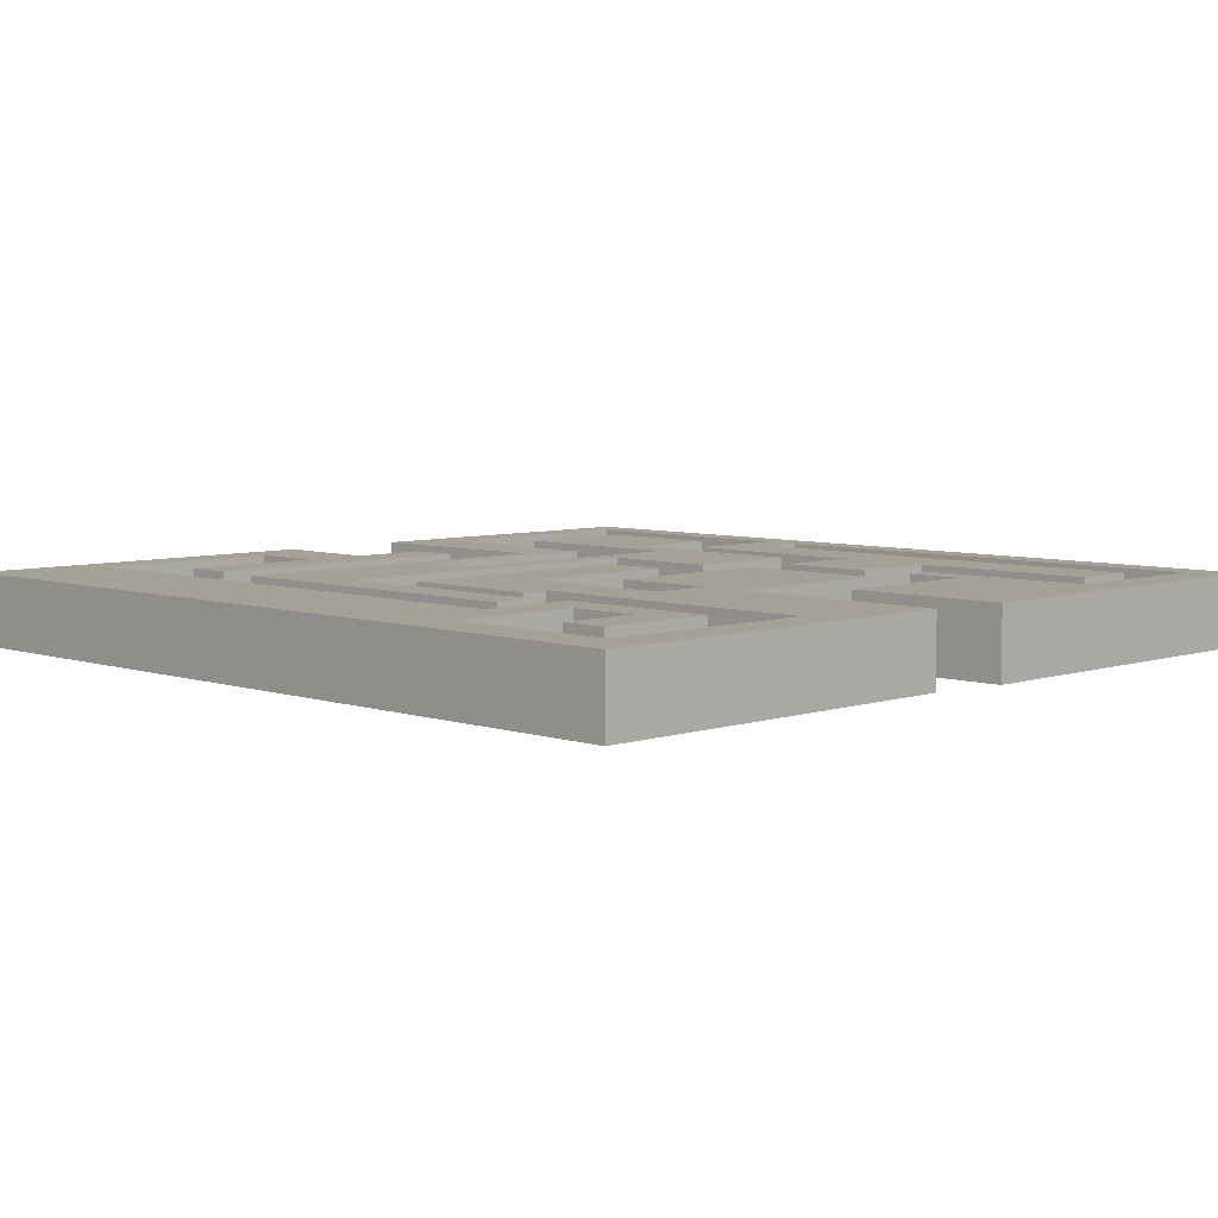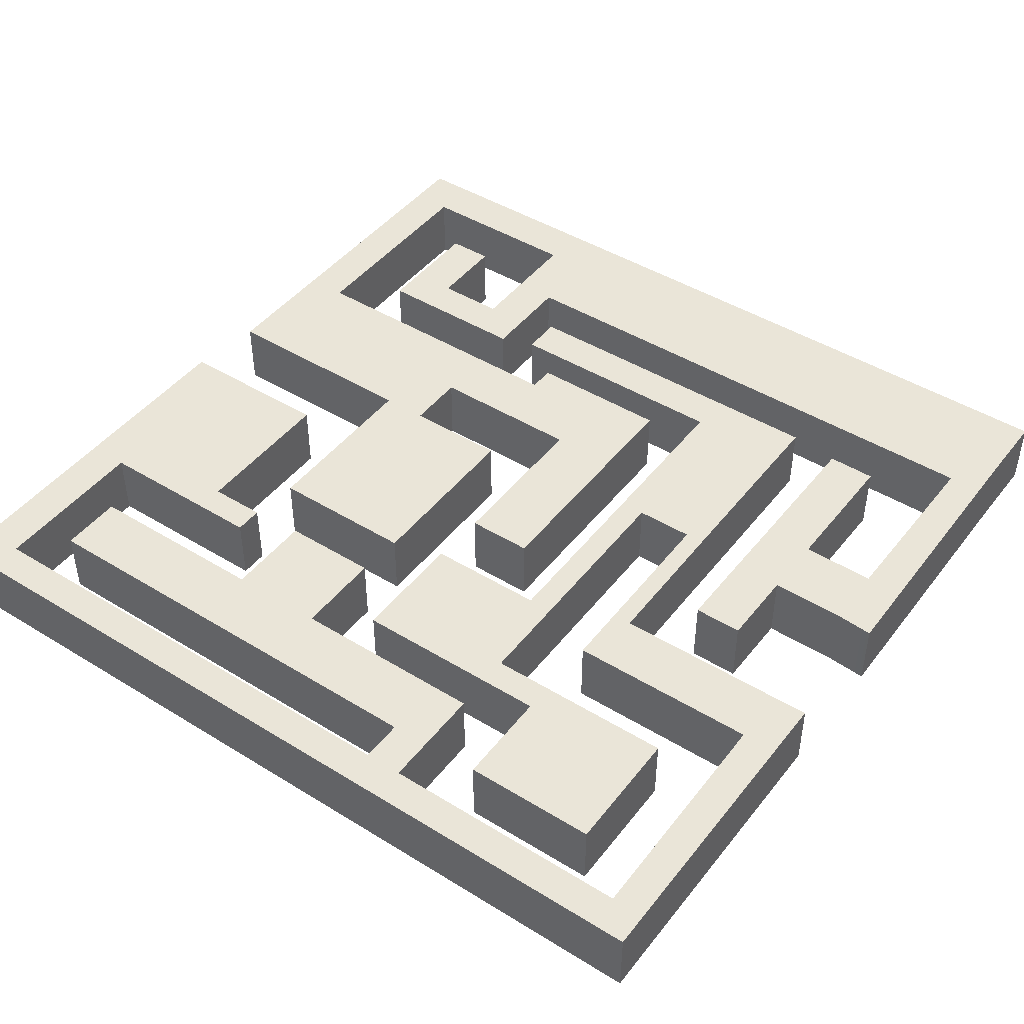
<metadata>
{"format":"obj","ext":"obj","renderer":"f3d","projection":"perspective","resolution":1024,"background":"white","views":[{"elev":6.1,"azim":-135.0,"up":"+Y"},{"elev":45.2,"azim":35.5,"up":"+Y"}]}
</metadata>
<code>
g default
v -0.5 3.063 1.775
v 0.5 3.063 1.775
v -0.5 -0.2329 1.775
v 0.5 -0.2329 1.775
v 1.481 -0.2329 1.775
v 1.481 3.063 1.775
v -0.5 -0.2329 11.86
v 0.5 -0.2329 11.86
v -0.5 3.063 11.86
v 0.5 3.063 11.86
v 1.481 -0.2329 11.86
v 1.481 3.063 11.86
v -0.5 -0.2329 9.136
v -0.5 3.063 9.136
v 0.5 3.063 9.136
v 1.481 3.063 9.136
v 1.481 -0.2329 9.136
v 0.5 -0.2329 9.136
v -0.5 -0.2329 10.5
v -0.5 3.063 10.5
v 0.5 3.063 10.5
v 1.481 3.063 10.5
v 1.481 -0.2329 10.5
v 0.5 -0.2329 10.5
v 9.886 3.063 9.136
v 9.886 3.063 10.5
v 9.886 -0.2329 9.136
v 9.886 -0.2329 10.5
v 0.5 1.415 1.775
v -0.5 1.415 1.775
v -0.5 1.415 9.136
v -0.5 1.415 10.5
v -0.5 1.415 11.86
v 1.481 1.415 11.86
v 1.481 1.415 10.5
v 9.886 1.415 10.5
v 9.886 1.415 9.136
v 1.481 1.415 9.136
v 1.481 1.415 1.775
v -0.5 3.063 20
v 0.5 3.063 20
v -0.5 1.415 20
v 0.5 1.415 20
v 1.481 3.063 20
v 1.481 1.415 20
v -0.5 -0.2329 20
v 0.5 -0.2329 20
v 1.481 -0.2329 20
v -0.5 3.063 18.37
v 0.5 3.063 18.37
v 1.481 3.063 18.37
v 1.481 1.415 18.37
v 1.481 -0.2329 18.37
v 0.5 -0.2329 18.37
v -0.5 -0.2329 18.37
v -0.5 1.415 18.37
v 40 3.063 18.37
v 40 1.415 18.37
v 40 3.063 20
v 40 1.415 20
v 40 -0.2329 18.37
v 40 -0.2329 20
v 38.4 3.063 18.37
v 38.4 1.415 18.37
v 38.4 -0.2329 18.37
v 36.15 -0.2329 20
v 36.15 1.415 20
v 36.15 3.063 20
v 36.15 3.063 -20
v 36.15 1.415 -20
v 40 3.063 -20
v 40 1.415 -20
v 36.15 -0.2329 -20
v 40 -0.2329 -20
v 38.4 3.063 -17.78
v 38.4 1.415 -17.78
v 38.4 -0.2329 -17.78
v 40 -0.2329 -16.16
v 40 1.415 -16.16
v 40 3.063 -16.16
v 0 3.063 -16.16
v 0 1.415 -16.16
v 0 3.063 -20
v 0 1.415 -20
v 0 -0.2329 -16.16
v 0 -0.2329 -20
v 1.981 3.063 -17.78
v 1.981 1.415 -17.78
v 1.981 -0.2329 -17.78
v 1.981 -0.2329 -20
v 1.981 1.415 -20
v 1.981 3.063 -20
v 1.981 3.063 -1.815
v 1.981 1.415 -1.815
v -0 3.063 -1.815
v -0 1.415 -1.815
v 1.981 -0.2329 -1.815
v -0 -0.2329 -1.815
v 1.981 3.063 -7.554
v 1.981 1.415 -7.554
v 1.981 -0.2329 -7.554
v -0 -0.2329 -7.554
v -0 1.415 -7.554
v -0 3.063 -7.554
v 12.31 3.063 -7.554
v 12.31 1.415 -7.554
v 12.31 3.063 -1.815
v 12.31 1.415 -1.815
v 12.31 -0.2329 -7.554
v 12.31 -0.2329 -1.815
v 12.23 3.063 -17.78
v 12.23 -0.2329 -17.78
v 12.23 -0.2329 -20
v 12.23 1.415 -20
v 12.23 3.063 -20
v 10.18 3.063 -17.78
v 10.18 1.415 -17.78
v 10.18 -0.2329 -17.78
v 10.18 -0.2329 -20
v 10.18 1.415 -20
v 10.18 3.063 -20
v 38.4 3.063 -14.35
v 38.4 1.415 -14.35
v 12.23 3.063 -14.35
v 12.23 1.415 -14.35
v 38.4 -0.2329 -14.35
v 12.23 -0.2329 -14.35
v 10.18 3.063 -14.35
v 10.18 1.415 -14.35
v 10.18 -0.2329 -14.35
v 12.23 3.063 -9.761
v 12.23 1.415 -9.761
v 10.18 3.063 -9.761
v 10.18 1.415 -9.761
v 12.23 -0.2329 -9.761
v 10.18 -0.2329 -9.761
v 12.23 3.063 -11.6
v 12.23 1.415 -11.6
v 12.23 -0.2329 -11.6
v 10.18 -0.2329 -11.6
v 10.18 1.415 -11.6
v 10.18 3.063 -11.6
v 4.737 -0.2329 -11.6
v 4.737 1.415 -11.6
v 4.737 -0.2329 -9.761
v 4.737 1.415 -9.761
v 4.737 3.063 -11.6
v 4.737 3.063 -9.761
v 6.914 -0.2329 -11.6
v 6.914 1.415 -11.6
v 6.914 3.063 -11.6
v 6.914 3.063 -9.761
v 6.914 1.415 -9.761
v 6.914 -0.2329 -9.761
v 6.914 -0.2329 -15.3
v 6.914 1.415 -15.3
v 4.737 -0.2329 -15.3
v 4.737 1.415 -15.3
v 6.914 3.063 -15.3
v 4.737 3.063 -15.3
v 1.981 3.063 -4.685
v 12.31 3.063 -4.685
v 12.31 1.415 -4.685
v 12.31 -0.2329 -4.685
v 1.981 -0.2329 -4.685
v -0 -0.2329 -4.685
v -0 1.415 -4.685
v -0 3.063 -4.685
v 22.81 3.063 -7.554
v 22.81 1.415 -7.554
v 22.81 3.063 -4.685
v 22.81 1.415 -4.685
v 22.81 -0.2329 -7.554
v 22.81 -0.2329 -4.685
v 19.66 3.063 -7.554
v 19.66 -0.2329 -7.554
v 19.66 -0.2329 -4.685
v 19.66 1.415 -4.685
v 19.66 3.063 -4.685
v 19.66 -0.2329 3.123
v 19.66 1.415 3.123
v 22.81 -0.2329 3.123
v 22.81 1.415 3.123
v 19.66 3.063 3.123
v 22.81 3.063 3.123
v 11.27 3.063 -7.554
v 11.27 1.415 -7.554
v 11.27 -0.2329 -7.554
v 11.27 -0.2329 -4.685
v 11.27 -0.2329 -1.815
v 11.27 1.415 -1.815
v 11.27 3.063 -1.815
v 11.27 3.063 -4.685
v 7.18 1.415 9.136
v 7.18 1.415 1.775
v 7.18 3.063 1.775
v 7.18 3.063 9.136
v 7.18 -0.2329 1.775
v 7.18 -0.2329 9.136
v 11.27 -0.2329 5.826
v 12.31 -0.2329 5.826
v 11.27 3.063 5.826
v 12.31 3.063 5.826
v 10.13 -0.2329 -1.815
v 10.13 1.415 -1.815
v 10.13 -0.2329 5.826
v 10.13 1.415 5.826
v 10.13 3.063 -1.815
v 10.13 3.063 5.826
v 11.27 -0.2329 6.711
v 11.27 1.415 6.711
v 12.31 -0.2329 6.711
v 12.31 1.415 6.711
v 11.27 3.063 6.711
v 12.31 3.063 6.711
v 10.13 1.415 6.711
v 10.13 -0.2329 6.711
v 10.13 3.063 6.711
v 17.13 1.415 -1.815
v 17.13 -0.2329 -1.815
v 17.13 1.415 5.826
v 17.13 -0.2329 5.826
v 17.13 3.063 -1.815
v 17.13 3.063 5.826
v 17.13 1.415 6.711
v 17.13 -0.2329 6.711
v 17.13 3.063 6.711
v 38.34 3.063 4.251
v 38.34 1.415 4.251
v 38.34 -0.2329 4.251
v 40.06 -0.2329 4.217
v 40.06 1.415 4.217
v 40.06 3.063 4.217
v 38.28 3.063 -2.198
v 38.28 1.415 -2.198
v 38.28 -0.2329 -2.198
v 40.13 -0.2329 -2.059
v 40.13 1.415 -2.059
v 40.13 3.063 -2.059
v 15.98 3.063 -7.554
v 15.98 1.415 -7.554
v 15.98 -0.2329 -7.554
v 15.98 -0.2329 -4.685
v 15.98 1.415 -4.685
v 15.98 3.063 -4.685
v 19.66 3.063 -8.835
v 19.66 1.415 -8.835
v 22.81 3.063 -8.835
v 22.81 1.415 -8.835
v 19.66 -0.2329 -8.835
v 22.81 -0.2329 -8.835
v 15.98 3.063 -8.835
v 15.98 1.415 -8.835
v 15.98 -0.2329 -8.835
v 38.3 3.063 -5.315
v 38.3 1.415 -5.315
v 38.3 -0.2329 -5.315
v 40.1 -0.2329 -4.879
v 40.1 1.415 -4.879
v 40.1 3.063 -4.879
v 32.39 3.063 -2.233
v 32.39 1.415 -2.233
v 32.42 3.063 -5.351
v 32.42 1.415 -5.351
v 32.39 -0.2329 -2.233
v 32.42 -0.2329 -5.351
v 34.75 3.063 -2.219
v 34.75 1.415 -2.219
v 34.75 -0.2329 -2.219
v 34.77 -0.2329 -5.336
v 34.77 1.415 -5.336
v 34.77 3.063 -5.336
v 34.81 -0.2329 -11.98
v 34.81 1.415 -11.98
v 32.46 -0.2329 -11.99
v 32.46 1.415 -11.99
v 34.81 3.063 -11.98
v 32.46 3.063 -11.99
v 32.39 3.063 -2.233
v 32.39 1.415 -2.233
v 32.42 3.063 -5.351
v 32.42 1.415 -5.351
v 32.39 -0.2329 -2.233
v 32.42 -0.2329 -5.351
v 22.81 3.063 -7.554
v 22.81 -0.2329 -7.554
v 38.35 3.063 7.075
v 38.35 1.415 7.075
v 38.35 -0.2329 7.075
v 40.05 -0.2329 7.048
v 40.05 1.415 7.048
v 40.05 3.063 7.048
v 29.17 3.063 7.116
v 29.17 1.415 7.116
v 29.16 3.063 4.292
v 29.16 1.415 4.292
v 29.17 -0.2329 7.116
v 29.16 -0.2329 4.292
v 30.09 3.063 7.112
v 30.09 1.415 7.112
v 30.09 -0.2329 7.112
v 30.07 -0.2329 4.288
v 30.07 1.415 4.288
v 30.07 3.063 4.288
v 30.04 -0.2329 -2.599
v 30.04 1.415 -2.599
v 29.13 -0.2329 -2.595
v 29.13 1.415 -2.595
v 30.04 3.063 -2.599
v 29.13 3.063 -2.595
v 30.02 -0.2329 -12.3
v 30.02 1.415 -12.3
v 29.1 -0.2329 -12.3
v 29.1 1.415 -12.3
v 30.02 3.063 -12.3
v 29.1 3.063 -12.3
v 25.15 1.415 -2.577
v 25.15 -0.2329 -2.577
v 25.12 1.415 -12.28
v 25.12 -0.2329 -12.28
v 25.15 3.063 -2.577
v 25.12 3.063 -12.28
v 26.34 1.415 -2.583
v 26.34 -0.2329 -2.583
v 26.32 -0.2329 -12.28
v 26.32 1.415 -12.28
v 26.32 3.063 -12.28
v 26.34 3.063 -2.583
v 26.38 1.415 11.53
v 26.38 -0.2329 11.53
v 25.19 1.415 11.54
v 25.19 -0.2329 11.54
v 26.38 3.063 11.53
v 25.19 3.063 11.54
v 30.02 -0.2329 -10.36
v 30.02 1.415 -10.36
v 30.02 3.063 -10.36
v 29.1 3.063 -10.36
v 26.32 3.063 -10.34
v 25.13 3.063 -10.34
v 25.13 1.415 -10.34
v 25.13 -0.2329 -10.34
v 26.32 -0.2329 -10.34
v 29.1 -0.2329 -10.36
v 13.86 3.063 -10.31
v 13.86 1.415 -10.31
v 13.85 3.063 -12.25
v 13.85 1.415 -12.25
v 13.86 -0.2329 -10.31
v 13.85 -0.2329 -12.25
v 26.37 1.415 5.885
v 26.37 -0.2329 5.885
v 25.17 -0.2329 5.89
v 25.17 1.415 5.89
v 25.17 3.063 5.89
v 26.37 3.063 5.885
v 19.53 -0.2329 5.905
v 19.53 1.415 5.905
v 19.55 -0.2329 11.55
v 19.55 1.415 11.55
v 19.53 3.063 5.905
v 19.55 3.063 11.55
v 26.38 1.415 10.14
v 26.38 -0.2329 10.14
v 25.18 -0.2329 10.14
v 19.54 -0.2329 10.16
v 19.54 1.415 10.16
v 19.54 3.063 10.16
v 25.18 3.063 10.14
v 26.38 3.063 10.14
v 35.49 1.415 10.11
v 35.49 -0.2329 10.11
v 35.5 1.415 11.51
v 35.5 -0.2329 11.51
v 35.49 3.063 10.11
v 35.5 3.063 11.51
v 29.11 1.415 10.13
v 29.11 -0.2329 10.13
v 29.11 -0.2329 11.52
v 29.11 1.415 11.52
v 29.11 3.063 11.52
v 29.11 3.063 10.13
v 29.13 -0.2329 16.19
v 29.13 1.415 16.19
v 35.51 -0.2329 16.18
v 35.51 1.415 16.18
v 29.13 3.063 16.19
v 35.51 3.063 16.18
v 26.42 3.063 18.37
v 26.42 1.415 18.37
v 26.42 -0.2329 18.37
v 24.89 -0.2329 20
v 24.89 1.415 20
v 24.89 3.063 20
v 24.6 3.063 18.37
v 24.6 1.415 18.37
v 24.6 -0.2329 18.37
v 23.19 -0.2329 20
v 23.19 1.415 20
v 23.19 3.063 20
v 24.6 3.063 13.24
v 24.6 1.415 13.24
v 26.42 3.063 13.24
v 26.42 1.415 13.24
v 24.6 -0.2329 13.24
v 26.42 -0.2329 13.24
v 24.6 3.063 16.32
v 24.6 1.415 16.32
v 24.6 -0.2329 16.32
v 26.42 -0.2329 16.32
v 26.42 1.415 16.32
v 26.42 3.063 16.32
v 12.38 3.063 16.32
v 12.38 1.415 16.32
v 12.38 3.063 13.24
v 12.38 1.415 13.24
v 12.38 -0.2329 16.32
v 12.38 -0.2329 13.24
v 16.98 3.063 16.32
v 16.98 1.415 16.32
v 16.98 -0.2329 16.32
v 16.98 -0.2329 13.24
v 16.98 1.415 13.24
v 16.98 3.063 13.24
v 16.98 -0.2329 8.996
v 16.98 1.415 8.996
v 12.38 -0.2329 8.996
v 12.38 1.415 8.996
v 16.98 3.063 8.996
v 12.38 3.063 8.996
v 3.362 3.063 16.32
v 3.362 1.415 16.32
v 3.362 3.063 13.24
v 3.362 1.415 13.24
v 3.362 -0.2329 16.32
v 3.362 -0.2329 13.24
v 34.72 3.063 1.578
v 34.72 1.415 1.578
v 32.37 3.063 1.563
v 32.37 1.415 1.563
v 34.72 -0.2329 1.578
v 32.37 -0.2329 1.563
g MAZE1
f 41 40 42 43
f 2 1 14 15
f 29 30 1 2
f 30 31 14 1
f 39 29 2 6
f 6 2 15 16
f 44 41 43 45
f 4 18 13 3
f 5 17 18 4
f 194 195 196 197
f 31 32 20 14
f 20 21 15 14
f 16 15 21 22
f 26 36 37 25
f 18 17 23 24
f 24 19 13 18
f 32 33 9 20
f 9 10 21 20
f 22 21 10 12
f 12 34 35 22
f 24 23 11 8
f 8 7 19 24
f 16 22 26 25
f 26 22 35 36
f 25 37 38 16
f 23 17 27 28
f 4 3 30 29
f 13 31 30 3
f 19 32 31 13
f 7 33 32 19
f 43 42 46 47
f 45 43 47 48
f 35 34 11 23
f 36 35 23 28
f 37 36 28 27
f 38 37 27 17
f 199 198 195 194
f 5 4 29 39
f 10 9 49 50
f 9 33 56 49
f 12 10 50 51
f 34 12 51 52
f 33 7 55 56
f 7 8 54 55
f 8 11 53 54
f 11 34 52 53
f 50 49 40 41
f 51 50 41 44
f 58 57 59 60
f 61 58 60 62
f 54 53 48 47
f 55 54 47 46
f 56 55 46 42
f 49 56 42 40
f 52 51 395 396
f 51 44 400 395
f 44 45 399 400
f 53 52 396 397
f 45 48 398 399
f 48 53 397 398
f 70 69 71 72
f 73 70 72 74
f 66 65 61 62
f 67 66 62 60
f 68 67 60 59
f 63 68 59 57
f 64 63 287 288
f 63 57 292 287
f 57 58 291 292
f 65 64 288 289
f 58 61 290 291
f 61 65 289 290
f 82 81 83 84
f 85 82 84 86
f 78 77 73 74
f 79 78 74 72
f 80 79 72 71
f 75 80 71 69
f 123 122 124 125
f 75 69 115 111
f 69 70 114 115
f 126 123 125 127
f 70 73 113 114
f 73 77 112 113
f 94 93 95 96
f 97 94 96 98
f 90 89 85 86
f 91 90 86 84
f 92 91 84 83
f 87 92 83 81
f 88 87 99 100
f 87 81 104 99
f 81 82 103 104
f 89 88 100 101
f 82 85 102 103
f 85 89 101 102
f 170 169 171 172
f 173 170 172 174
f 102 101 165 166
f 103 102 166 167
f 104 103 167 168
f 99 104 168 161
f 100 99 186 187
f 99 161 193 186
f 93 94 191 192
f 101 100 187 188
f 94 97 190 191
f 188 189 165 101
f 132 131 133 134
f 135 132 134 136
f 113 112 118 119
f 114 113 119 120
f 115 114 120 121
f 111 115 121 116
f 117 116 87 88
f 118 117 88 89
f 119 118 89 90
f 120 119 90 91
f 121 120 91 92
f 116 121 92 87
f 76 75 122 123
f 75 111 124 122
f 77 76 123 126
f 112 77 126 127
f 111 116 128 124
f 116 117 129 128
f 117 118 130 129
f 118 112 127 130
f 125 124 137 138
f 124 128 142 137
f 128 129 141 142
f 127 125 138 139
f 129 130 140 141
f 130 127 139 140
f 138 137 131 132
f 139 138 132 135
f 140 139 135 136
f 144 143 145 146
f 147 144 146 148
f 137 142 133 131
f 141 140 149 150
f 140 136 154 149
f 136 134 153 154
f 142 141 150 151
f 134 133 152 153
f 133 142 151 152
f 156 155 157 158
f 159 156 158 160
f 152 151 147 148
f 153 152 148 146
f 154 153 146 145
f 149 154 145 143
f 150 149 155 156
f 149 143 157 155
f 143 144 158 157
f 151 150 156 159
f 144 147 160 158
f 147 151 159 160
f 192 193 161 93
f 163 162 107 108
f 164 163 108 110
f 97 165 189 190
f 166 165 97 98
f 167 166 98 96
f 168 167 96 95
f 161 168 95 93
f 106 105 240 241
f 105 162 245 240
f 162 163 244 245
f 109 106 241 242
f 163 164 243 244
f 164 109 242 243
f 247 246 248 249
f 250 247 249 251
f 177 176 173 174
f 181 180 182 183
f 184 181 183 185
f 175 179 171 169
f 178 177 180 181
f 177 174 182 180
f 174 172 183 182
f 179 178 181 184
f 172 171 185 183
f 171 179 184 185
f 187 186 105 106
f 188 187 106 109
f 164 189 188 109
f 190 189 164 110
f 211 210 212 213
f 214 211 213 215
f 162 193 192 107
f 186 193 162 105
f 39 6 196 195
f 6 16 197 196
f 16 38 194 197
f 17 5 198 199
f 5 39 195 198
f 38 17 199 194
f 205 204 206 207
f 190 110 201 200
f 220 219 221 222
f 208 205 207 209
f 219 223 224 221
f 107 192 202 203
f 191 190 204 205
f 190 200 206 204
f 210 211 216 217
f 192 191 205 208
f 211 214 218 216
f 202 192 208 209
f 200 201 212 210
f 222 221 225 226
f 221 224 227 225
f 203 202 214 215
f 207 206 217 216
f 206 200 210 217
f 202 209 218 214
f 209 207 216 218
f 110 108 219 220
f 201 110 220 222
f 108 107 223 219
f 107 203 224 223
f 213 212 226 225
f 212 201 222 226
f 203 215 227 224
f 215 213 225 227
f 280 279 281 282
f 283 280 282 284
f 237 236 257 258
f 238 237 258 259
f 239 238 259 260
f 234 239 260 255
f 235 238 239 234
f 235 236 237 238
f 229 232 231 230
f 229 228 233 232
f 253 252 246 247
f 254 253 247 250
f 243 242 176 177
f 244 243 177 178
f 245 244 178 179
f 240 245 179 175
f 175 169 248 246
f 173 176 250 251
f 241 240 252 253
f 240 175 246 252
f 242 241 253 254
f 176 242 254 250
f 256 255 75 76
f 257 256 76 77
f 258 257 77 78
f 259 258 78 79
f 260 259 79 80
f 255 260 80 75
f 235 234 267 268
f 234 255 272 267
f 255 256 271 272
f 236 235 268 269
f 256 257 270 271
f 257 236 269 270
f 438 437 439 440
f 441 438 440 442
f 270 269 265 266
f 274 273 275 276
f 277 274 276 278
f 267 272 263 261
f 271 270 273 274
f 270 266 275 273
f 266 264 276 275
f 272 271 274 277
f 264 263 278 276
f 263 272 277 278
f 262 261 279 280
f 261 263 281 279
f 263 264 282 281
f 265 262 280 283
f 264 266 284 282
f 266 265 283 284
f 169 170 285
f 170 173 286
f 248 169 285 170 249
f 249 170 286 173 251
f 294 293 295 296
f 297 294 296 298
f 290 289 230 231
f 291 290 231 232
f 292 291 232 233
f 287 292 233 228
f 288 287 299 300
f 287 228 304 299
f 228 229 303 304
f 289 288 300 301
f 229 230 302 303
f 230 289 301 302
f 300 299 293 294
f 301 300 294 297
f 302 301 297 298
f 312 311 313 314
f 315 312 314 316
f 299 304 295 293
f 303 302 305 306
f 302 298 307 305
f 298 296 308 307
f 304 303 306 309
f 296 295 310 308
f 295 304 309 310
f 306 305 335 336
f 305 307 344 335
f 318 317 341 342
f 309 306 336 337
f 317 321 340 341
f 310 309 337 338
f 307 308 323 324
f 314 313 325 326
f 343 344 307 324
f 308 310 328 323
f 310 338 339 328
f 316 314 326 327
f 330 329 331 332
f 342 343 324 318
f 326 325 320 319
f 327 326 319 322
f 328 339 340 321
f 329 333 334 331
f 324 323 351 352
f 317 318 353 354
f 318 324 352 353
f 323 328 356 351
f 328 321 355 356
f 321 317 354 355
f 336 335 311 312
f 337 336 312 315
f 338 337 315 316
f 339 338 316 327
f 340 339 327 322
f 346 345 347 348
f 349 346 348 350
f 325 343 342 320
f 313 344 343 325
f 335 344 313 311
f 341 340 345 346
f 340 322 347 345
f 322 319 348 347
f 342 341 346 349
f 319 320 350 348
f 320 342 349 350
f 352 351 363 364
f 353 352 364 365
f 358 357 366 367
f 361 358 367 368
f 356 355 369 370
f 351 356 370 363
f 354 353 357 358
f 353 365 366 357
f 332 331 360 359
f 355 354 358 361
f 331 334 362 360
f 368 369 355 361
f 372 371 373 374
f 365 364 330 332
f 366 365 332 359
f 367 366 359 360
f 368 367 360 362
f 334 369 368 362
f 370 369 334 333
f 371 375 376 373
f 364 363 377 378
f 329 330 379 380
f 330 364 378 379
f 363 370 382 377
f 370 333 381 382
f 333 329 380 381
f 378 377 371 372
f 379 378 372 374
f 384 383 385 386
f 387 384 386 388
f 382 381 376 375
f 377 382 375 371
f 380 379 383 384
f 379 374 385 383
f 374 373 386 385
f 381 380 384 387
f 373 376 388 386
f 376 381 387 388
f 390 389 63 64
f 391 390 64 65
f 392 391 65 66
f 393 392 66 67
f 394 393 67 68
f 389 394 68 63
f 402 401 403 404
f 405 402 404 406
f 398 397 391 392
f 399 398 392 393
f 400 399 393 394
f 395 400 394 389
f 396 395 407 408
f 395 389 412 407
f 389 390 411 412
f 397 396 408 409
f 390 391 410 411
f 391 397 409 410
f 432 431 433 434
f 435 432 434 436
f 410 409 405 406
f 411 410 406 404
f 412 411 404 403
f 407 412 403 401
f 408 407 419 420
f 407 401 424 419
f 401 402 423 424
f 409 408 420 421
f 402 405 422 423
f 405 409 421 422
f 420 419 413 414
f 421 420 414 417
f 422 421 417 418
f 426 425 427 428
f 429 426 428 430
f 419 424 415 413
f 423 422 425 426
f 422 418 427 425
f 418 416 428 427
f 424 423 426 429
f 416 415 430 428
f 415 424 429 430
f 414 413 431 432
f 413 415 433 431
f 415 416 434 433
f 417 414 432 435
f 416 418 436 434
f 418 417 435 436
f 268 267 437 438
f 267 261 439 437
f 261 262 440 439
f 269 268 438 441
f 262 265 442 440
f 265 269 441 442

</code>
